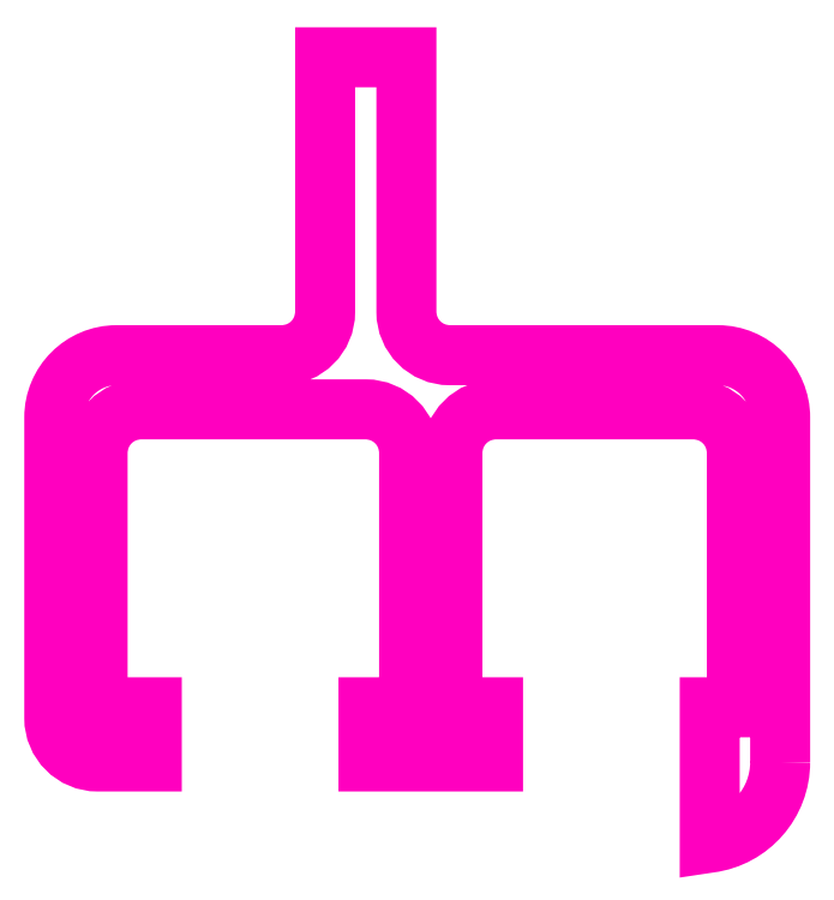
<metadata>
{"format":"dxf","ext":"dxf","renderer":"ezdxf+matplotlib","layout":"modelspace","background":"white","min_lineweight":24,"dpi":150}
</metadata>
<code>
0
SECTION
2
ENTITIES
0
TEXT
8
ANA
10
259.8
20
779.3
30
0
40
1.6
1

7
ROMANT
0
TEXT
8
ANA
10
355.8
20
592.4
30
0
40
2
1

7
ROMANT
0
MTEXT
8
ANA
10
329.1
20
625.2
30
0
40
1.5
41
0
71
     7
72
     1
1

7
ROMANT
0
MTEXT
8
ANA
10
327.4
20
625.2
30
0
40
1.5
41
0
71
     9
72
     1
1

7
ROMANT
0
TEXT
8
ANTET
10
298.6
20
746.5
30
0
40
2
1

0
TEXT
8
ANA
10
306
20
529.7
30
0
40
2
1

7
ROMANT
0
TEXT
8
ANTET
10
400.9
20
697.1
30
0
40
2
1

0
TEXT
8
ANA
10
880.1
20
599.9
30
0
40
1.6
1

7
ROMANT
0
TEXT
8
ANA
10
842.9
20
1079
30
0
40
1.6
1

7
ROMANT
0
TEXT
8
ANA
10
938.9
20
891.9
30
0
40
2
1

7
ROMANT
0
MTEXT
8
ANA
10
912.2
20
924.7
30
0
40
1.5
41
0
71
     7
72
     1
1

7
ROMANT
0
MTEXT
8
ANA
10
910.5
20
924.7
30
0
40
1.5
41
0
71
     9
72
     1
1

7
ROMANT
0
TEXT
8
ANTET
10
881.7
20
1046
30
0
40
2
1

0
TEXT
8
ANA
10
889.1
20
829.2
30
0
40
2
1

7
ROMANT
0
TEXT
8
ANTET
10
984
20
996.6
30
0
40
2
1

0
TEXT
8
ANA
10
1463
20
899.4
30
0
40
1.6
1

7
ROMANT
0
TEXT
8
ANA
10
1663
20
1615
30
0
40
1.6
1

7
ROMANT
0
TEXT
8
ANA
10
1759
20
1428
30
0
40
2
1

7
ROMANT
0
MTEXT
8
ANA
10
1732
20
1461
30
0
40
1.5
41
0
71
     7
72
     1
1

7
ROMANT
0
MTEXT
8
ANA
10
1730
20
1461
30
0
40
1.5
41
0
71
     9
72
     1
1

7
ROMANT
0
TEXT
8
ANTET
10
1701
20
1582
30
0
40
2
1

0
TEXT
8
ANA
10
1709
20
1365
30
0
40
2
1

7
ROMANT
0
TEXT
8
ANTET
10
1804
20
1533
30
0
40
2
1

0
TEXT
8
ANA
10
2283
20
1436
30
0
40
1.6
1

7
ROMANT
0
TEXT
8
ANA
10
2397
20
1841
30
0
40
1.6
1

7
ROMANT
0
TEXT
8
ANA
10
2466
20
1840
30
0
40
2
1

7
ROMANT
0
TEXT
8
ANA
10
2712
20
2107
30
0
40
1.6
1

7
ROMANT
0
TEXT
8
ANA
10
2781
20
2106
30
0
40
2
1

7
ROMANT
0
INSERT
8
0
2
ANTETLIKAGIT
10
2766
20
1890
30
0
0
INSERT
8
0
2
ANTETLIKAGIT
10
2673
20
2151
30
0
0
INSERT
8
0
2
ANTETLIKAGIT
10
2445
20
2266
30
0
0
INSERT
8
0
2
ANTETLIKAGIT
10
2385
20
2261
30
0
0
INSERT
8
0
2
ANTETLIKAGIT
10
1928
20
2275
30
0
0
INSERT
8
0
2
ANTETLIKAGIT
10
1832
20
2503
30
0
0
INSERT
8
0
2
ANTETLIKAGIT
10
2149
20
2479
30
0
0
INSERT
8
0
2
ANTETLIKAGIT
10
1921
20
2593
30
0
0
INSERT
8
0
2
ANTETLIKAGIT
10
1861
20
2589
30
0
0
INSERT
8
0
2
ANTETLIKAGIT
10
1404
20
2603
30
0
0
INSERT
8
0
2
ANTETLIKAGIT
10
1308
20
2830
30
0
0
INSERT
8
0
2
ANTETLIKAGIT
10
2239
20
3259
30
0
0
TEXT
8
ANA
10
1463
20
3397
30
0
40
1.6
1

7
ROMANT
0
TEXT
8
ANA
10
1532
20
3397
30
0
40
2
1

7
ROMANT
0
TEXT
8
ANA
10
1451
20
3521
30
0
40
1.6
1

7
ROMANT
0
TEXT
8
ANA
10
1548
20
3334
30
0
40
2
1

7
ROMANT
0
MTEXT
8
ANA
10
1521
20
3367
30
0
40
1.5
41
0
71
     7
72
     1
1

7
ROMANT
0
MTEXT
8
ANA
10
1519
20
3367
30
0
40
1.5
41
0
71
     9
72
     1
1

7
ROMANT
0
TEXT
8
ANTET
10
1490
20
3489
30
0
40
2
1

0
TEXT
8
ANA
10
1498
20
3272
30
0
40
2
1

7
ROMANT
0
TEXT
8
ANTET
10
1593
20
3439
30
0
40
2
1

0
POLYLINE
8
ANA
66
     1
10
0
20
0
30
0
0
VERTEX
8
ANA
10
2010
20
3757
30
0
0
VERTEX
8
ANA
10
2010
20
3769
30
0
42
0.4142
0
VERTEX
8
ANA
10
2008
20
3772
30
0
0
VERTEX
8
ANA
10
1998
20
3772
30
0
42
-0.4142
0
VERTEX
8
ANA
10
1997
20
3773
30
0
0
VERTEX
8
ANA
10
1997
20
3783
30
0
0
VERTEX
8
ANA
10
1994
20
3783
30
0
0
VERTEX
8
ANA
10
1994
20
3773
30
0
42
-0.4142
0
VERTEX
8
ANA
10
1992
20
3772
30
0
0
VERTEX
8
ANA
10
1986
20
3772
30
0
42
0.4142
0
VERTEX
8
ANA
10
1984
20
3769
30
0
0
VERTEX
8
ANA
10
1984
20
3758
30
0
42
0.4142
0
VERTEX
8
ANA
10
1985
20
3757
30
0
0
VERTEX
8
ANA
10
1987
20
3757
30
0
0
VERTEX
8
ANA
10
1987
20
3759
30
0
0
VERTEX
8
ANA
10
1985
20
3759
30
0
0
VERTEX
8
ANA
10
1985
20
3768
30
0
42
-0.4142
0
VERTEX
8
ANA
10
1987
20
3770
30
0
0
VERTEX
8
ANA
10
1995
20
3770
30
0
42
-0.4142
0
VERTEX
8
ANA
10
1997
20
3768
30
0
0
VERTEX
8
ANA
10
1997
20
3759
30
0
0
VERTEX
8
ANA
10
1995
20
3759
30
0
0
VERTEX
8
ANA
10
1995
20
3757
30
0
0
VERTEX
8
ANA
10
2000
20
3757
30
0
0
VERTEX
8
ANA
10
2000
20
3759
30
0
0
VERTEX
8
ANA
10
1998
20
3759
30
0
0
VERTEX
8
ANA
10
1998
20
3768
30
0
42
-0.4142
0
VERTEX
8
ANA
10
2000
20
3770
30
0
0
VERTEX
8
ANA
10
2007
20
3770
30
0
42
-0.4142
0
VERTEX
8
ANA
10
2009
20
3768
30
0
0
VERTEX
8
ANA
10
2009
20
3759
30
0
0
VERTEX
8
ANA
10
2008
20
3759
30
0
0
VERTEX
8
ANA
10
2008
20
3754
30
0
42
0.3756
0
VERTEX
8
ANA
10
2010
20
3757
30
0
42
0.3756
0
SEQEND
8
ANA
0
ENDSEC
0
EOF

</code>
